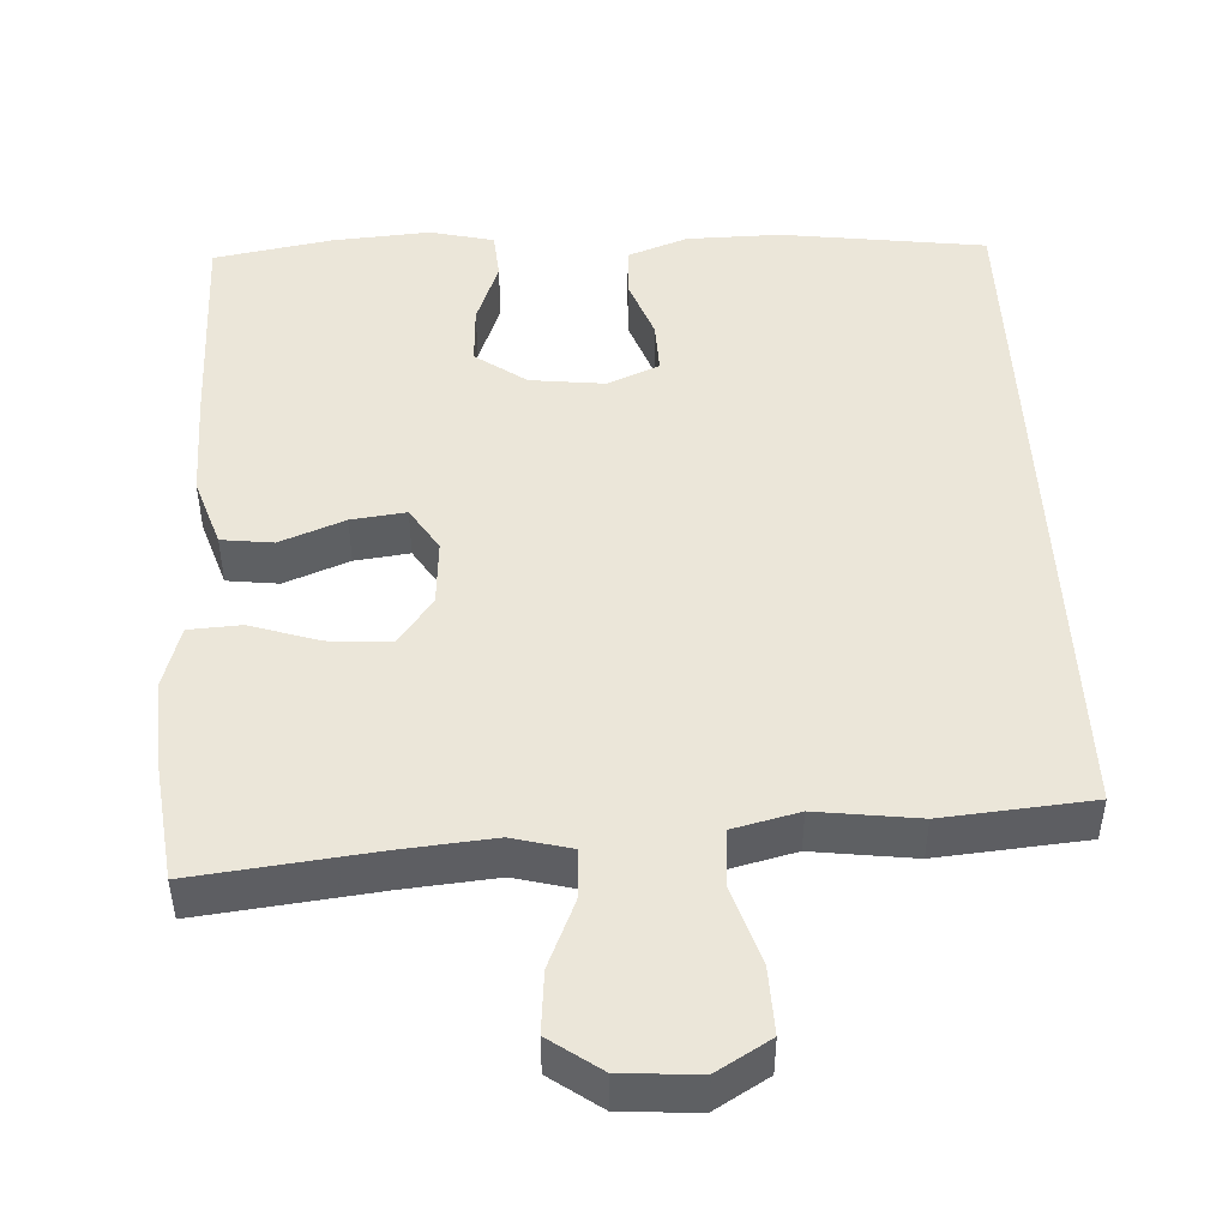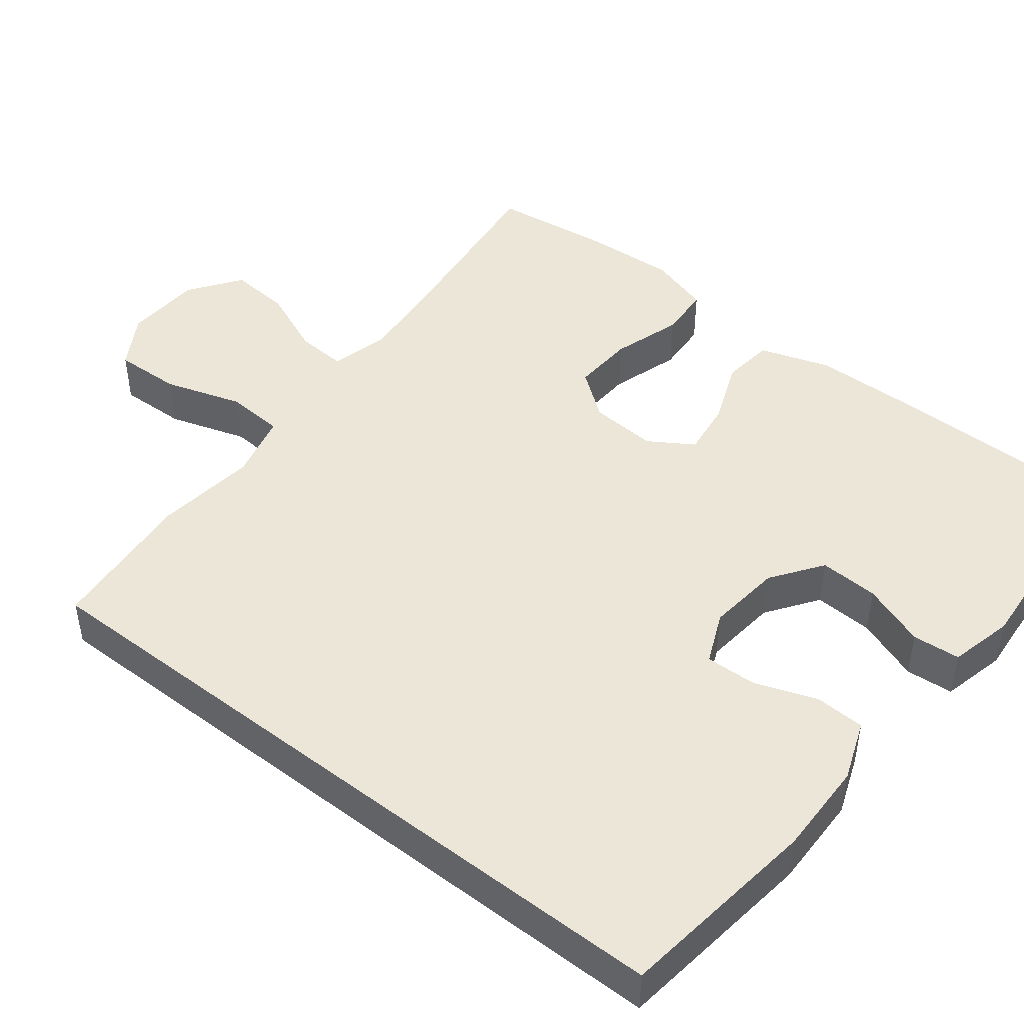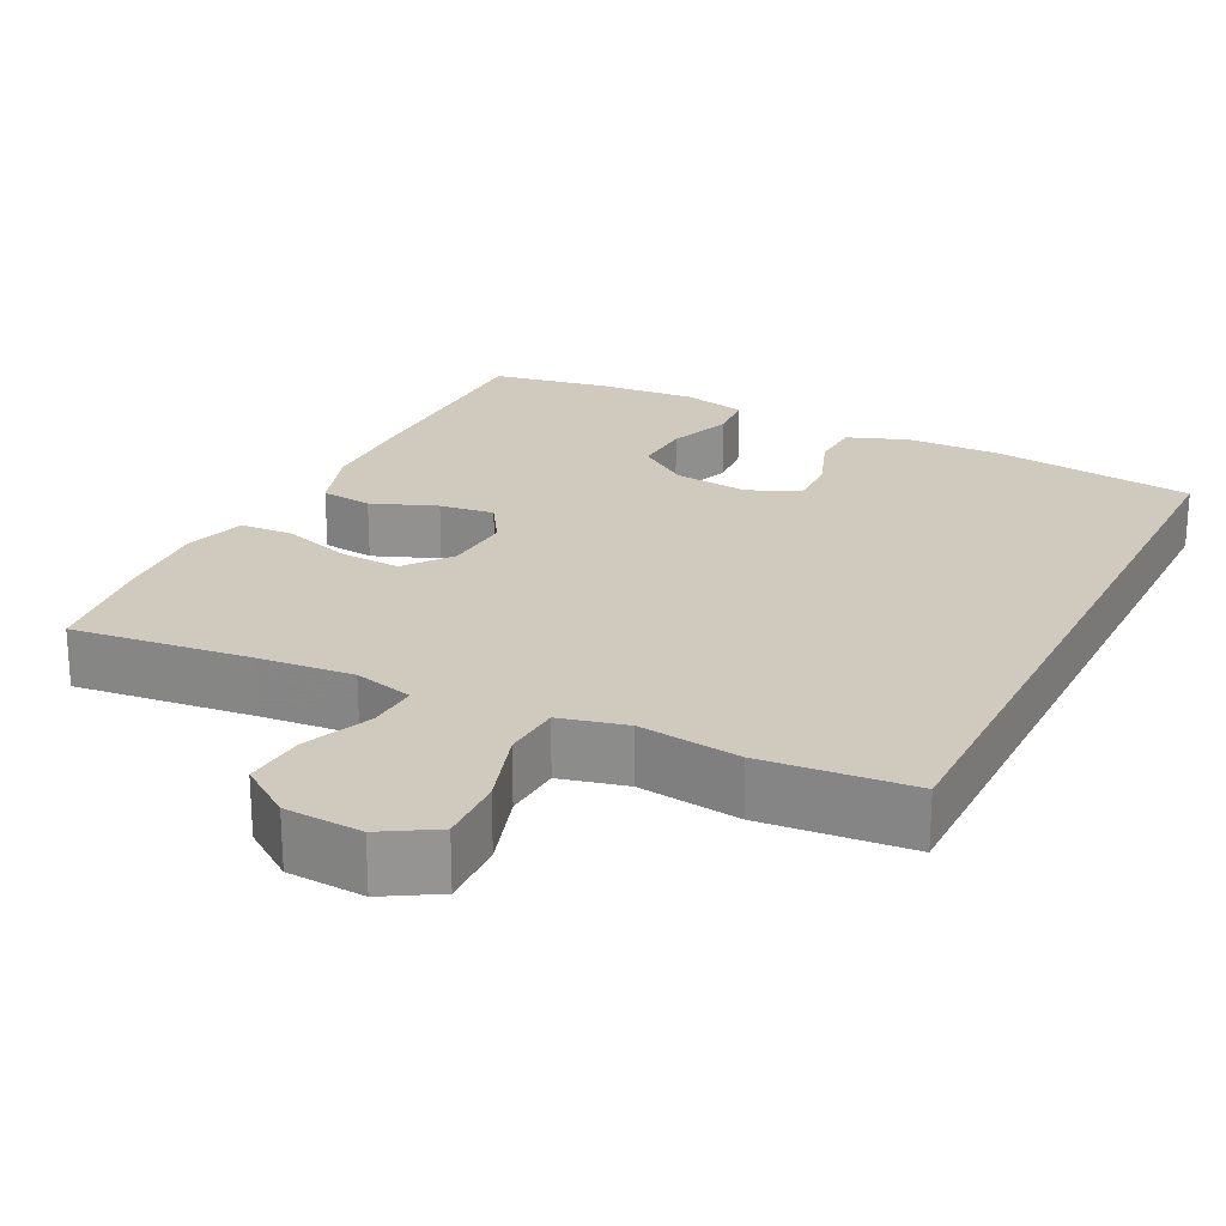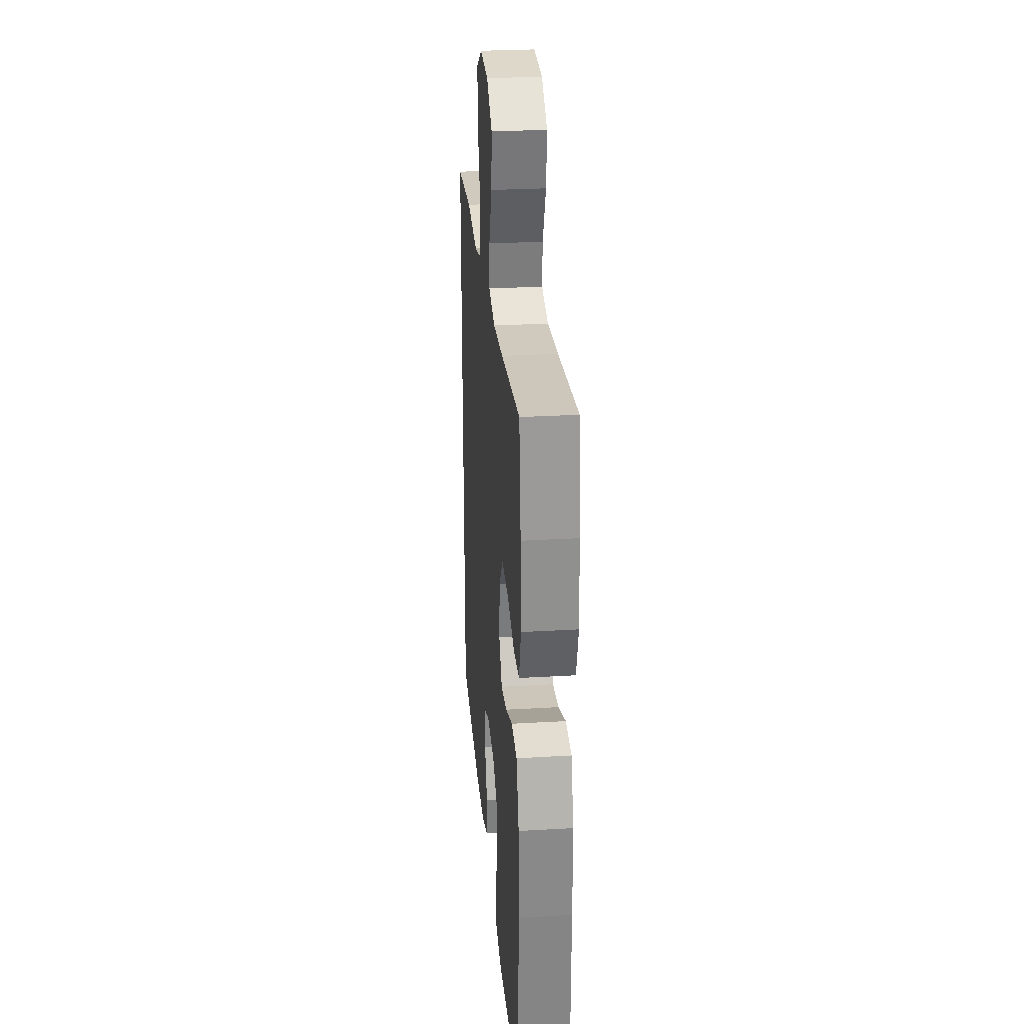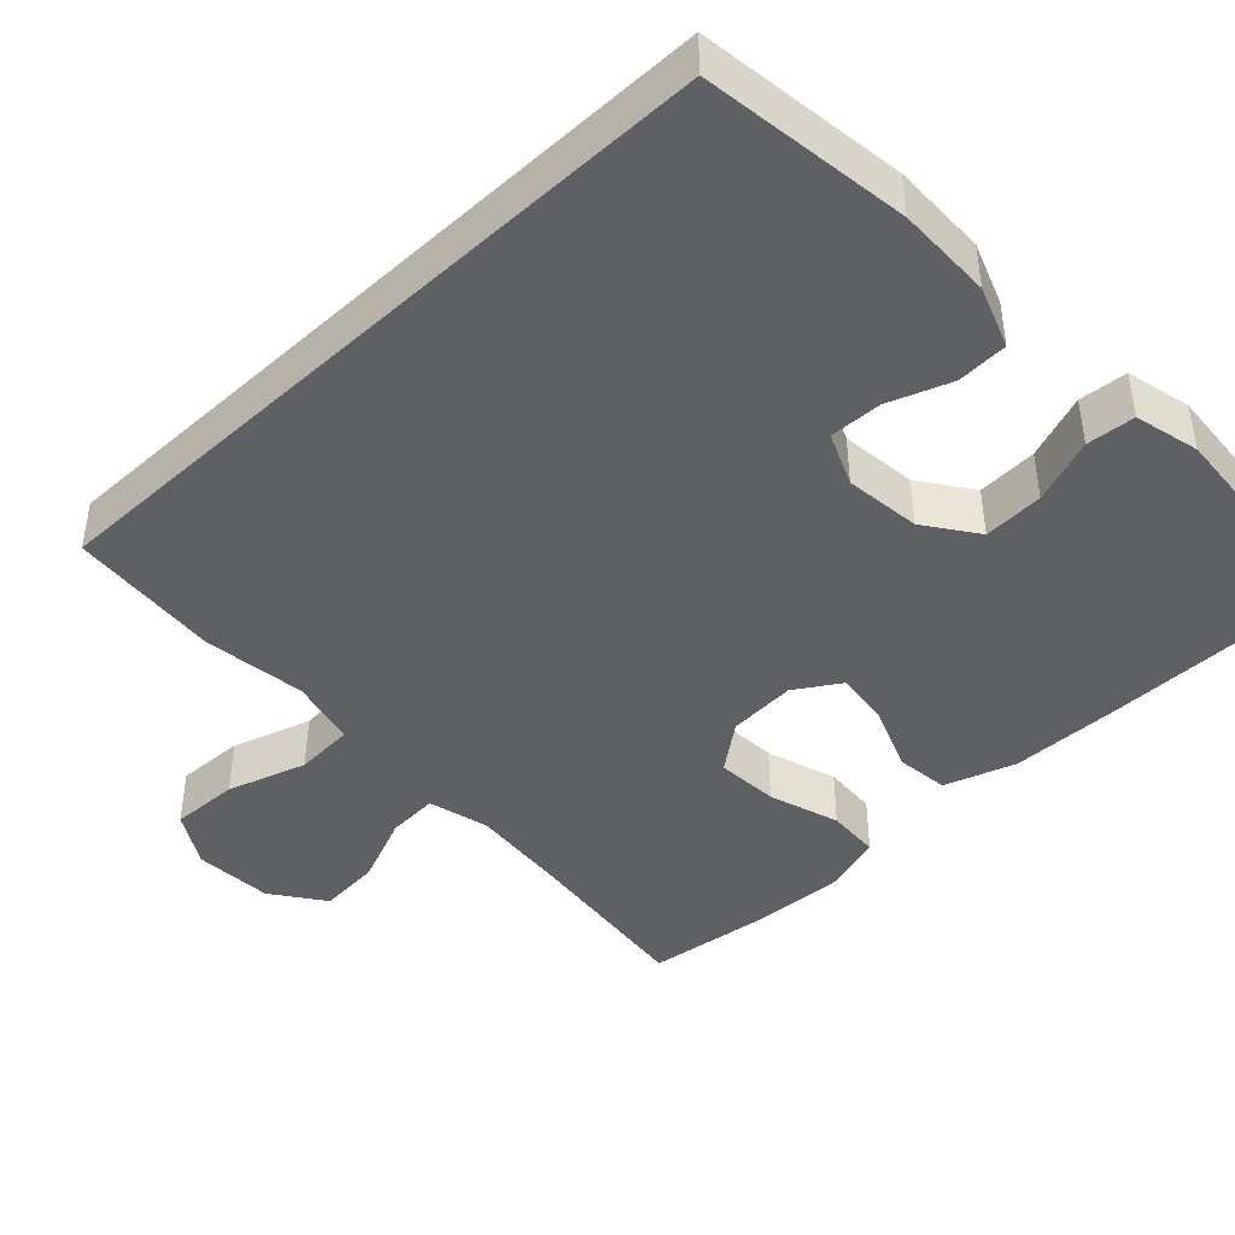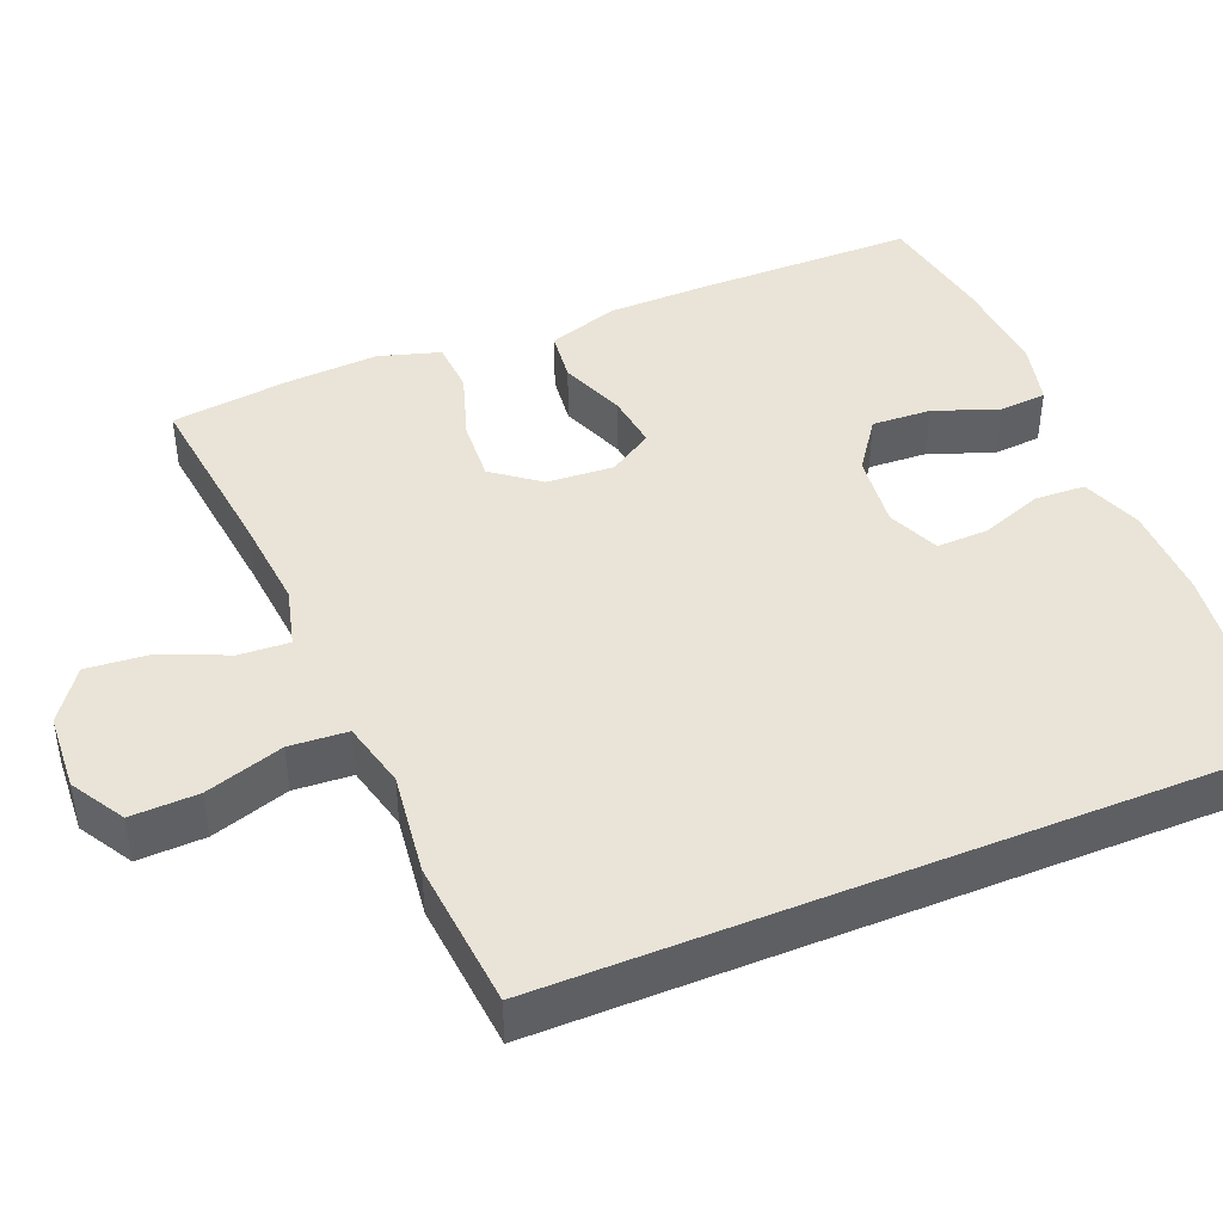
<metadata>
{"format":"obj","ext":"obj","renderer":"f3d","projection":"perspective","resolution":1024,"background":"white","views":[{"elev":47.6,"azim":-2.9,"up":"+Y"},{"elev":46.4,"azim":128.0,"up":"+Y"},{"elev":23.1,"azim":26.5,"up":"+Y"},{"elev":28.1,"azim":-95.1,"up":"+Z"},{"elev":-43.4,"azim":133.3,"up":"+Y"},{"elev":43.5,"azim":67.7,"up":"+Y"}]}
</metadata>
<code>
v -0.5 0.07 0.5
v -0.267 0.07 0.473
v -0.146 0.07 0.462
v -0.069 0.07 0.482
v -0.073 0.07 0.547
v -0.11 0.07 0.634
v -0.117 0.07 0.714
v -0.05 0.07 0.762
v 0.05 0.07 0.768
v 0.119 0.07 0.727
v 0.116 0.07 0.64
v 0.084 0.07 0.539
v 0.089 0.07 0.464
v 0.175 0.07 0.443
v 0.307 0.07 0.46
v 0.5 0.07 0.443
v 0.5 0.07 -0.474
v 0.235 0.07 -0.509
v 0.113 0.07 -0.507
v 0.035 0.07 -0.478
v 0.032 0.07 -0.413
v 0.061 0.07 -0.333
v 0.063 0.07 -0.266
v -0.004 0.07 -0.237
v -0.101 0.07 -0.248
v -0.167 0.07 -0.295
v -0.163 0.07 -0.372
v -0.132 0.07 -0.455
v -0.137 0.07 -0.517
v -0.22 0.07 -0.537
v -0.348 0.07 -0.527
v -0.5 0.07 -0.5
v -0.502 0.07 -0.221
v -0.5 0.07 -0.084
v -0.47 0.07 0.007
v -0.403 0.07 0.015
v -0.319 0.07 -0.018
v -0.248 0.07 -0.027
v -0.212 0.07 0.03
v -0.218 0.07 0.117
v -0.264 0.07 0.177
v -0.344 0.07 0.172
v -0.434 0.07 0.143
v -0.502 0.07 0.147
v -0.526 0.07 0.227
v -0.519 0.07 0.348
v -0.5 0 0.5
v -0.267 0 0.473
v -0.146 0 0.462
v -0.069 0 0.482
v -0.073 0 0.547
v -0.11 0 0.634
v -0.117 0 0.714
v -0.05 0 0.762
v 0.05 0 0.768
v 0.119 0 0.727
v 0.116 0 0.64
v 0.084 0 0.539
v 0.089 0 0.464
v 0.175 0 0.443
v 0.307 0 0.46
v 0.5 0 0.443
v 0.5 0 -0.474
v 0.235 0 -0.509
v 0.113 0 -0.507
v 0.035 0 -0.478
v 0.032 0 -0.413
v 0.061 0 -0.333
v 0.063 0 -0.266
v -0.004 0 -0.237
v -0.101 0 -0.248
v -0.167 0 -0.295
v -0.163 0 -0.372
v -0.132 0 -0.455
v -0.137 0 -0.517
v -0.22 0 -0.537
v -0.348 0 -0.527
v -0.5 0 -0.5
v -0.502 0 -0.221
v -0.5 0 -0.084
v -0.47 0 0.007
v -0.403 0 0.015
v -0.319 0 -0.018
v -0.248 0 -0.027
v -0.212 0 0.03
v -0.218 0 0.117
v -0.264 0 0.177
v -0.344 0 0.172
v -0.434 0 0.143
v -0.502 0 0.147
v -0.526 0 0.227
v -0.519 0 0.348
f 46 1 2
f 45 46 2
f 44 45 2
f 43 44 2
f 42 43 2
f 41 42 2 3
f 40 41 3 4
f 39 40 4
f 35 36 37
f 34 35 37
f 33 34 37
f 32 33 37
f 31 32 37
f 30 31 37
f 29 30 37
f 28 29 37
f 27 28 37
f 26 27 37 38
f 25 26 38 39
f 20 21 22
f 19 20 22
f 18 19 22
f 17 18 22
f 16 17 22
f 16 22 23
f 15 16 23
f 14 15 23
f 13 14 23 24
f 10 11 12
f 9 10 12
f 8 9 12
f 7 8 12
f 6 7 12
f 5 6 12
f 12 13 24
f 5 12 24
f 4 5 24
f 4 24 25 39
f 48 47 92
f 48 92 91
f 48 91 90
f 48 90 89
f 48 89 88
f 49 48 88 87
f 50 49 87 86
f 50 86 85
f 83 82 81
f 83 81 80
f 83 80 79
f 83 79 78
f 83 78 77
f 83 77 76
f 83 76 75
f 83 75 74
f 83 74 73
f 84 83 73 72
f 85 84 72 71
f 68 67 66
f 68 66 65
f 68 65 64
f 68 64 63
f 68 63 62
f 69 68 62
f 69 62 61
f 69 61 60
f 70 69 60 59
f 58 57 56
f 58 56 55
f 58 55 54
f 58 54 53
f 58 53 52
f 58 52 51
f 70 59 58
f 70 58 51
f 70 51 50
f 85 71 70 50
f 1 47 48 2
f 2 48 49 3
f 3 49 50 4
f 4 50 51 5
f 5 51 52 6
f 6 52 53 7
f 7 53 54 8
f 8 54 55 9
f 9 55 56 10
f 10 56 57 11
f 11 57 58 12
f 12 58 59 13
f 13 59 60 14
f 14 60 61 15
f 15 61 62 16
f 16 62 63 17
f 17 63 64 18
f 18 64 65 19
f 19 65 66 20
f 20 66 67 21
f 21 67 68 22
f 22 68 69 23
f 23 69 70 24
f 24 70 71 25
f 25 71 72 26
f 26 72 73 27
f 27 73 74 28
f 28 74 75 29
f 29 75 76 30
f 30 76 77 31
f 31 77 78 32
f 32 78 79 33
f 33 79 80 34
f 34 80 81 35
f 35 81 82 36
f 36 82 83 37
f 37 83 84 38
f 38 84 85 39
f 39 85 86 40
f 40 86 87 41
f 41 87 88 42
f 42 88 89 43
f 43 89 90 44
f 44 90 91 45
f 45 91 92 46
f 46 92 47 1

</code>
